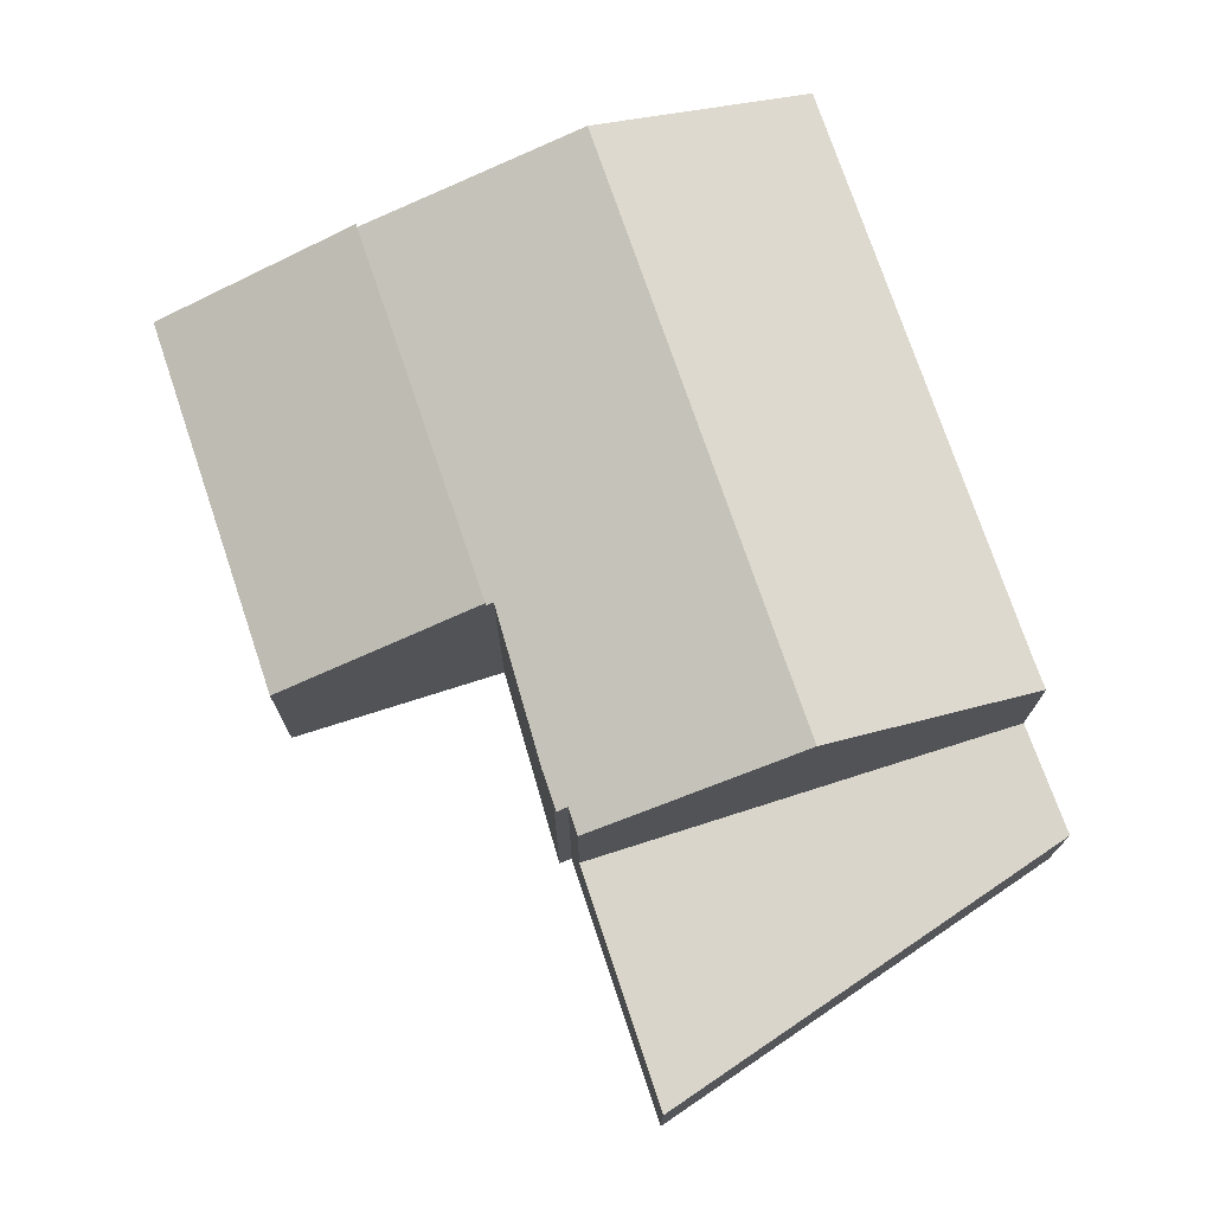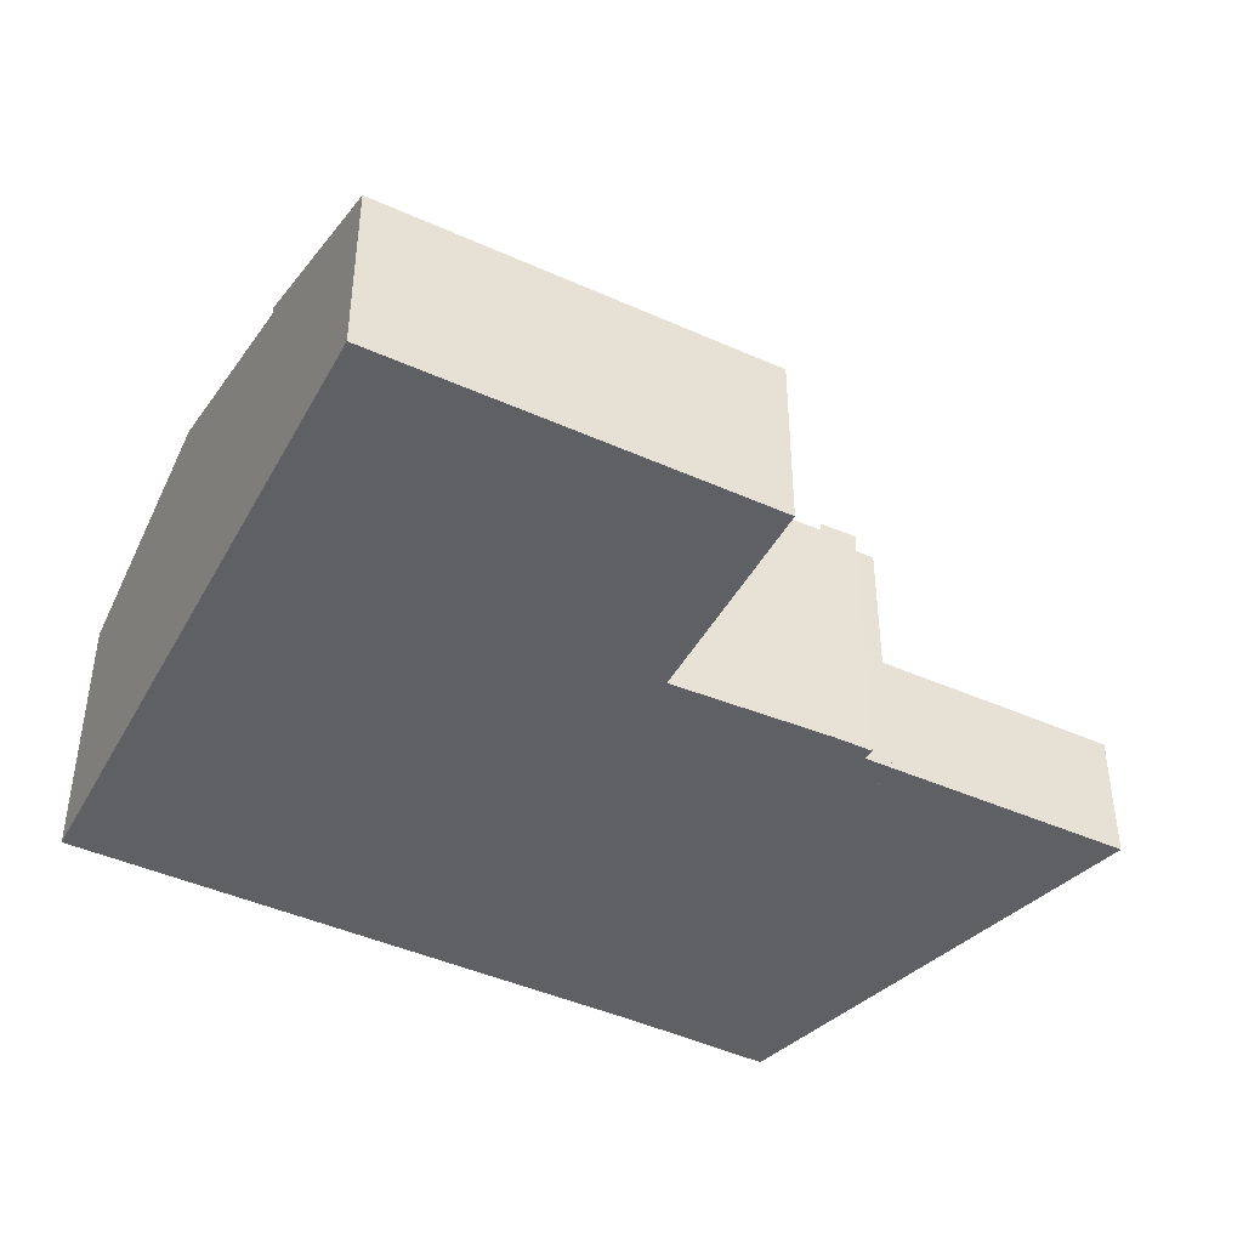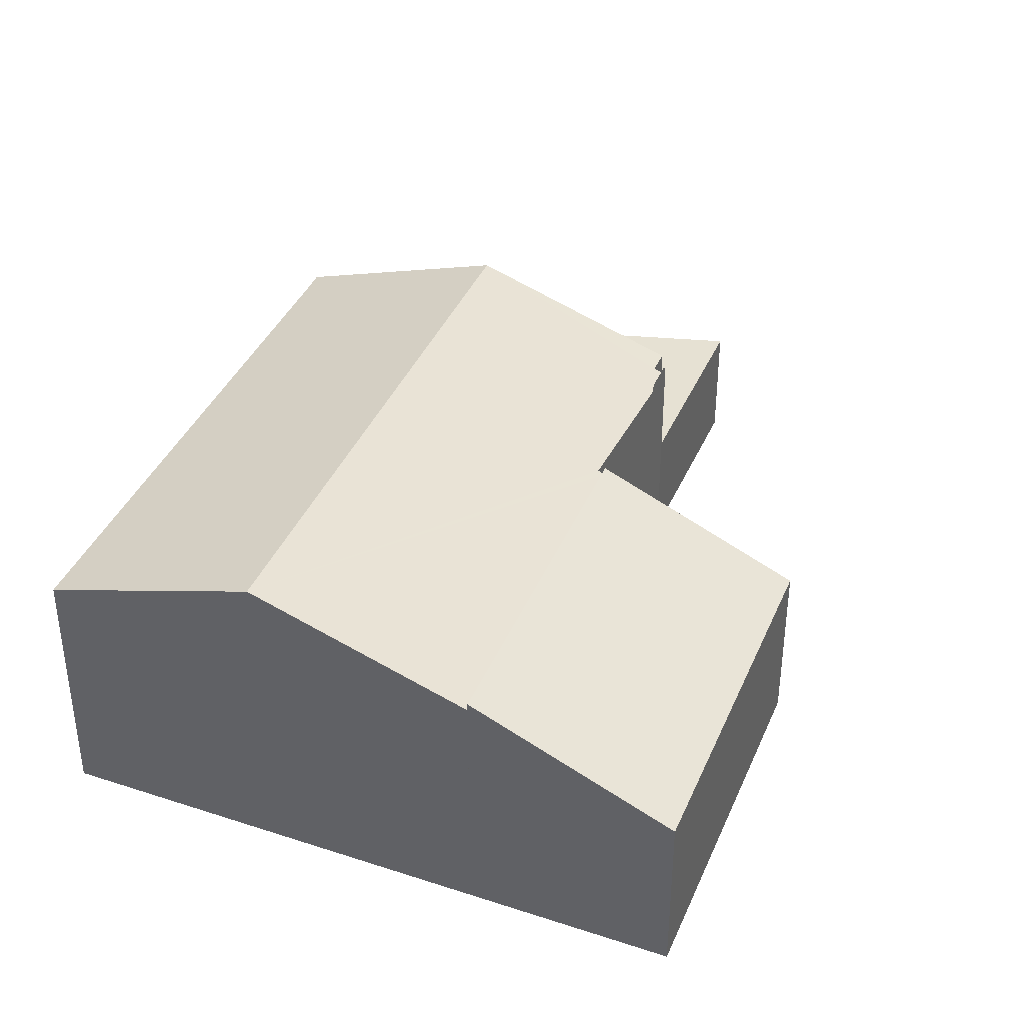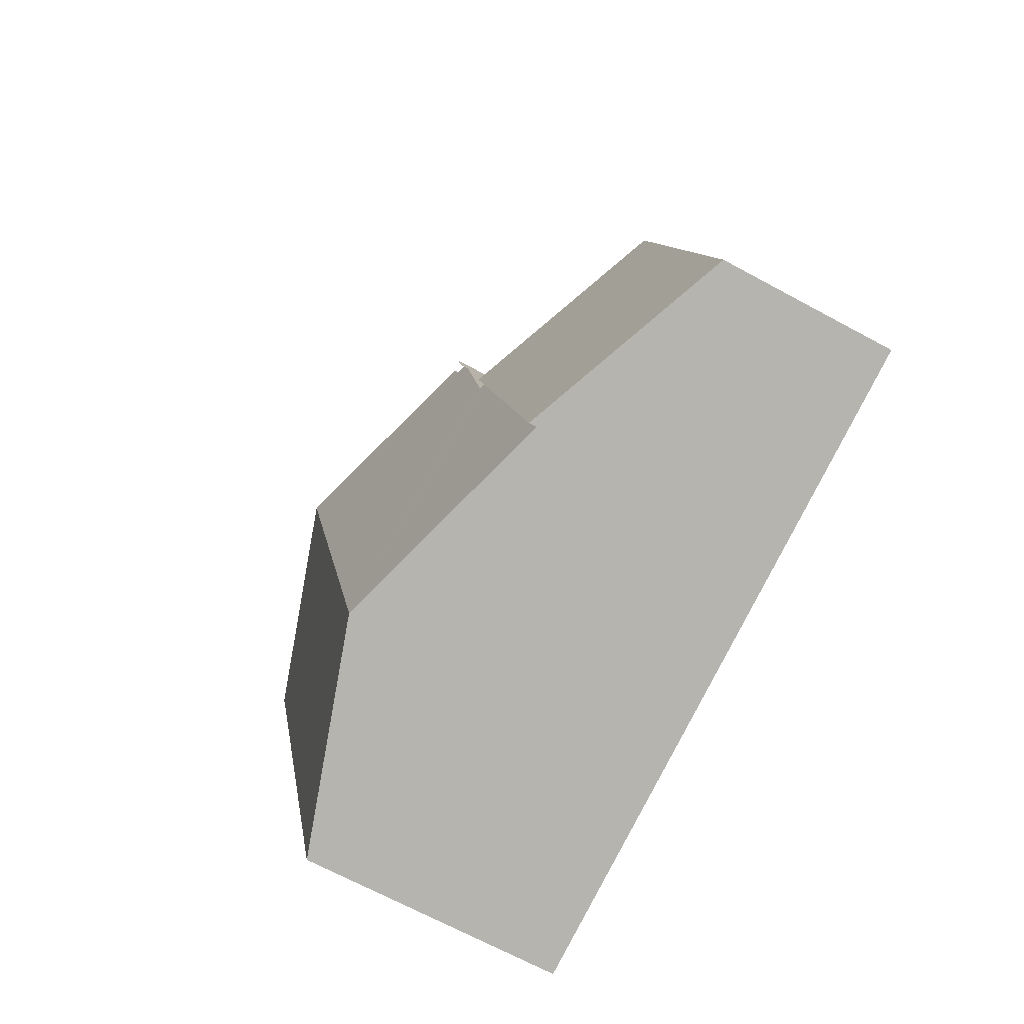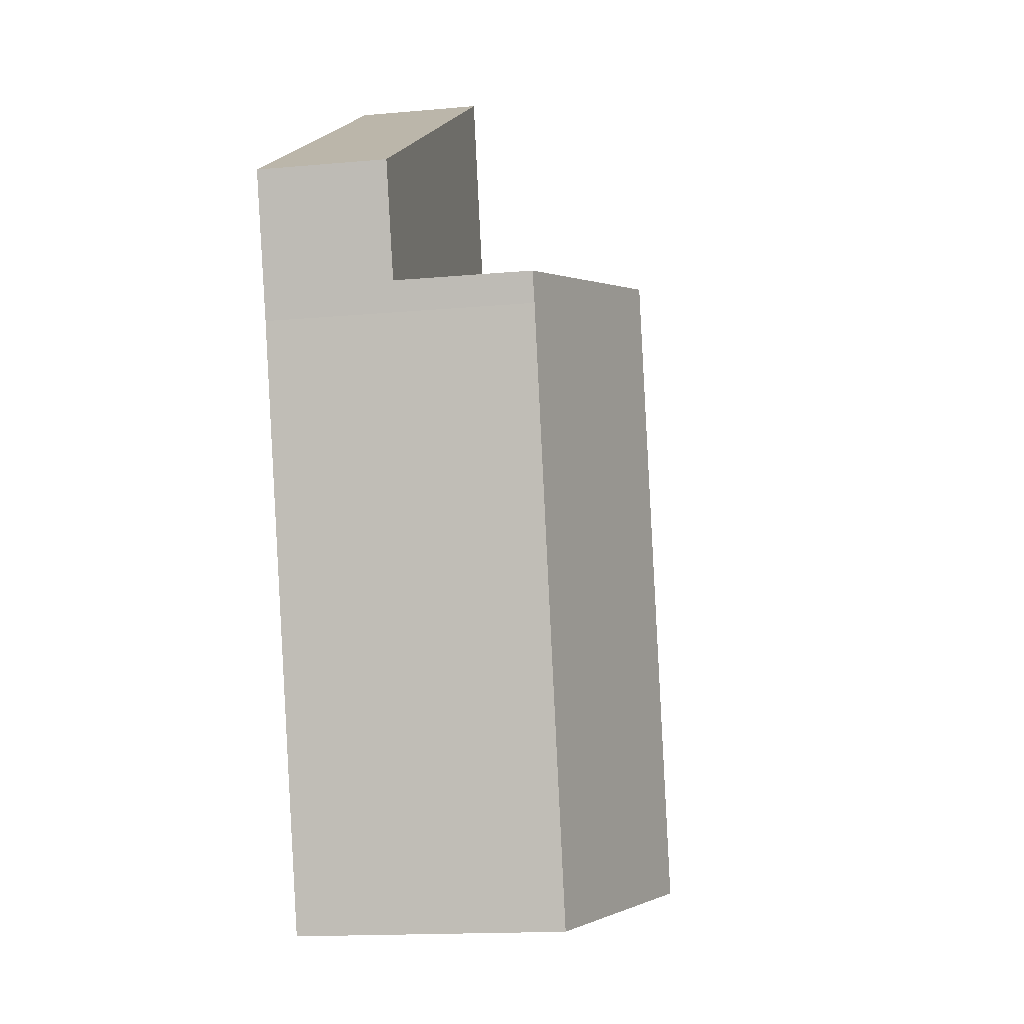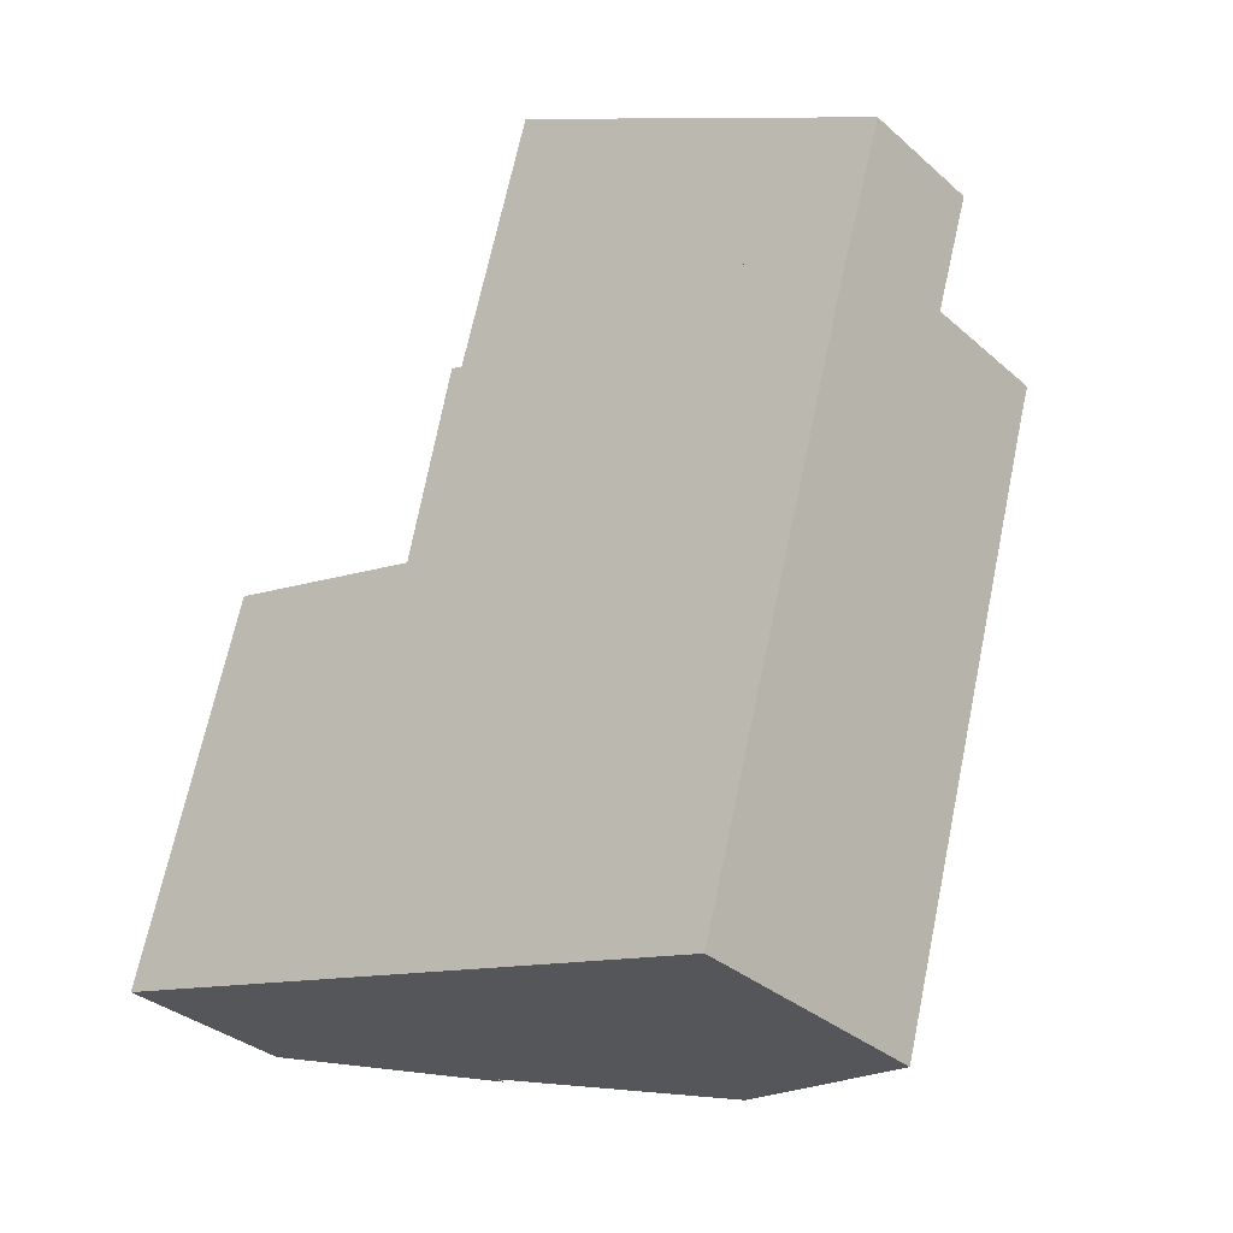
<metadata>
{"format":"obj","ext":"obj","renderer":"f3d","projection":"perspective","resolution":1024,"background":"white","views":[{"elev":74.6,"azim":-3.1,"up":"+Y"},{"elev":-43.9,"azim":-102.4,"up":"+Y"},{"elev":38.8,"azim":-143.0,"up":"+Y"},{"elev":-67.1,"azim":-118.7,"up":"+Z"},{"elev":-15.3,"azim":101.0,"up":"+Z"},{"elev":-33.3,"azim":39.9,"up":"+Z"}]}
</metadata>
<code>
v  5.312 6.932 -1.38
v  2.708 4.639 9.77
v  8.062 6.942 8.38
v  0 4.647 2.845e-16
v  0 0 0
v  2.708 -5.982e-16 9.77
v  8.062 -5.131e-16 8.38
v  5.312 8.45e-17 -1.38
v  11.06 8.622 -2.873
v  18.96 6.772 3.809
v  16.71 6.76 -4.34
v  15.41 8.622 12.58
v  20.78 6.782 10.38
v  21 6.777 11.13
v  8.062 6.729 8.38
v  5.312 6.728 -1.38
v  8.255 6.793 8.33
v  8.523 6.775 9.489
v  9.211 6.73 12.46
v  9.75 6.822 13.3
v  9.47 6.729 13.39
v  9.94 6.821 14
v  9.94 -8.574e-16 14
v  15.41 -7.704e-16 12.58
v  21 -6.814e-16 11.13
v  8.255 -5.101e-16 8.33
v  9.75 -8.147e-16 13.3
v  9.47 -8.2e-16 13.39
v  20.78 -6.355e-16 10.38
v  18.96 -2.332e-16 3.809
v  16.71 2.657e-16 -4.34
v  11.06 1.759e-16 -2.873
v  9.211 -7.629e-16 12.46
v  8.523 -5.81e-16 9.489
v  9.47 6.945 13.39
v  9.211 6.946 12.46
v  9.43 6.928 13.4
v  9.43 -8.208e-16 13.4
v  11.61 3.3 20.12
v  15.41 3.3 12.58
v  9.94 3.3 14
v  18.96 3.3 15.71
v  21 3.3 11.13
v  21.86 3.3 13.97
v  11.61 -1.232e-15 20.12
v  18.96 -9.62e-16 15.71
v  21.86 -8.555e-16 13.97
g defaultobject
f 1 2 3
f 2 1 4
f 5 2 4
f 2 5 6
f 2 7 3
f 7 2 6
f 7 1 3
f 1 7 8
f 8 4 1
f 4 8 5
f 8 6 5
f 6 8 7
f 9 10 11
f 10 9 12
f 10 12 13
f 13 12 14
f 15 9 16
f 9 15 17
f 9 17 12
f 12 17 18
f 12 18 19
f 12 19 20
f 20 19 21
f 12 20 22
f 23 12 22
f 12 23 14
f 14 23 24
f 14 24 25
f 15 26 17
f 26 15 7
f 21 27 20
f 27 21 28
f 14 29 13
f 29 14 25
f 29 10 13
f 10 29 30
f 10 30 11
f 11 30 31
f 31 9 11
f 9 31 16
f 16 31 32
f 16 32 8
f 16 7 15
f 7 16 8
f 26 18 17
f 18 26 19
f 19 26 33
f 33 26 34
f 33 21 19
f 21 33 28
f 27 22 20
f 22 27 23
f 30 32 31
f 32 30 29
f 32 29 8
f 8 29 25
f 8 25 24
f 8 24 26
f 8 26 7
f 24 27 26
f 27 24 23
f 26 27 34
f 34 27 33
f 28 33 27
f 35 33 36
f 33 35 28
f 33 37 36
f 37 33 38
f 37 28 35
f 28 37 38
f 39 40 41
f 40 39 42
f 40 42 43
f 43 42 44
f 45 42 39
f 42 45 46
f 42 46 44
f 44 46 47
f 47 43 44
f 43 47 25
f 25 40 43
f 40 25 24
f 40 24 41
f 41 24 23
f 23 39 41
f 39 23 45
f 46 25 47
f 25 46 24
f 24 46 45
f 24 45 23

</code>
